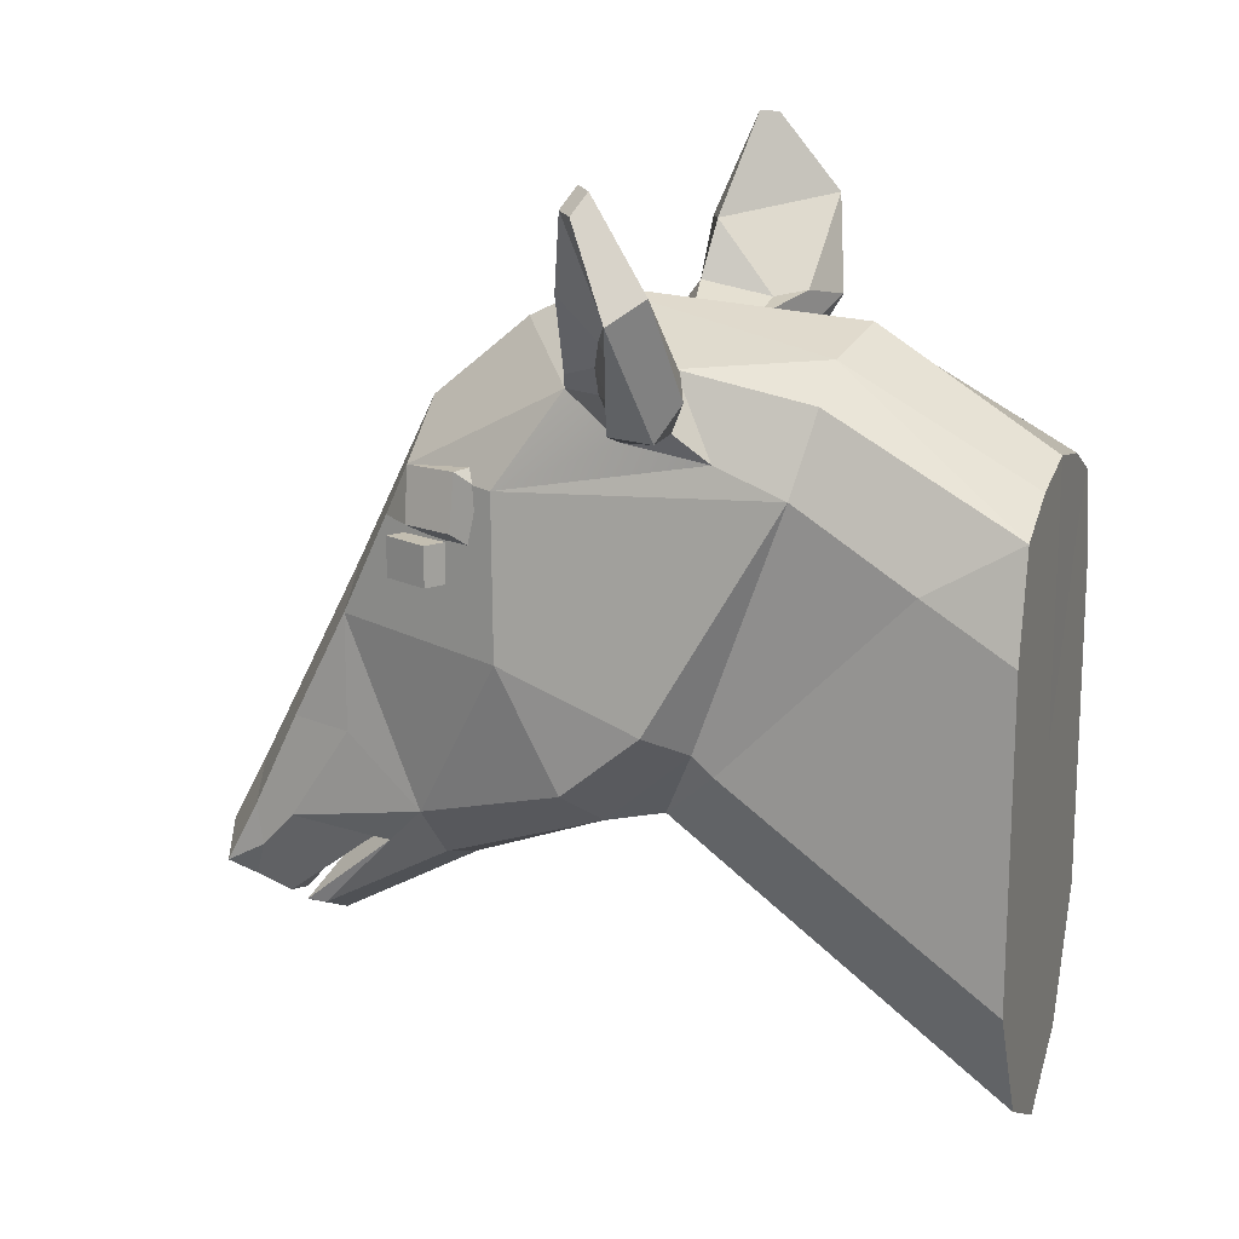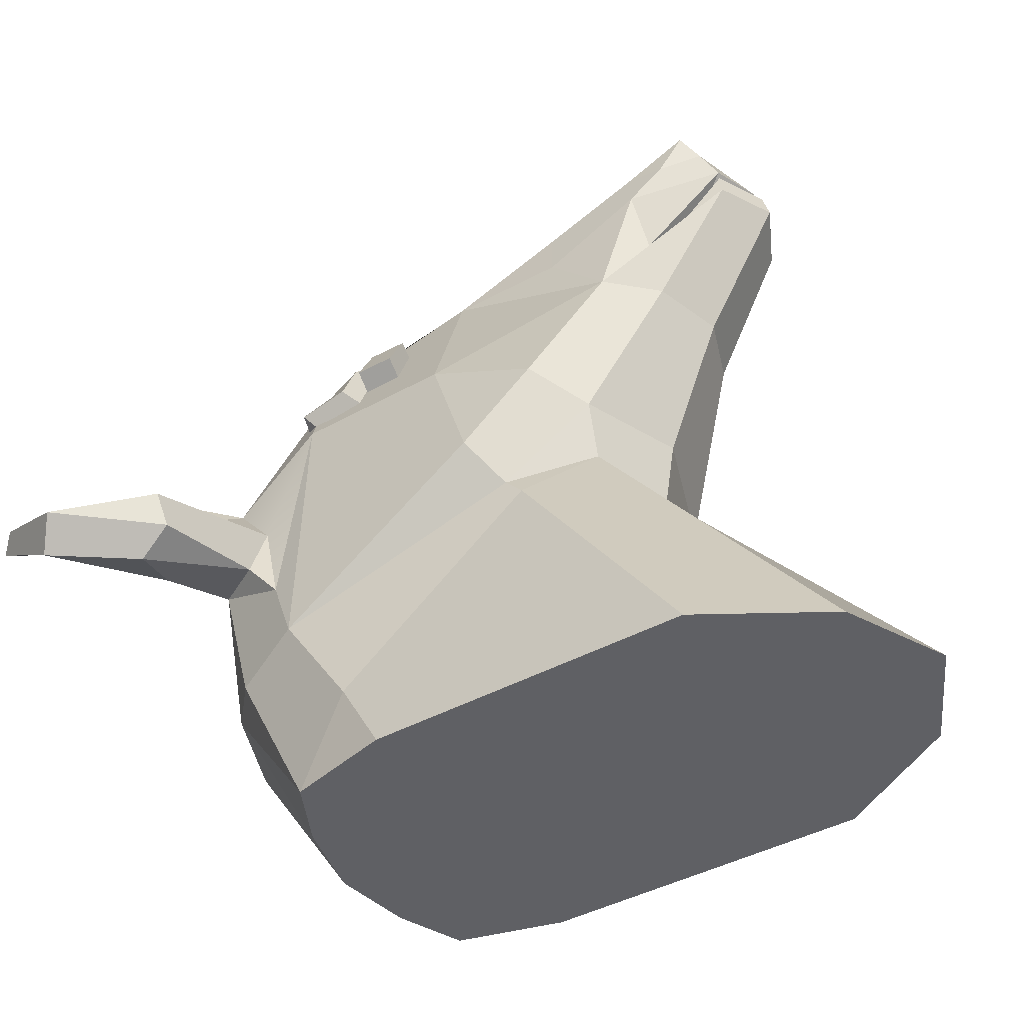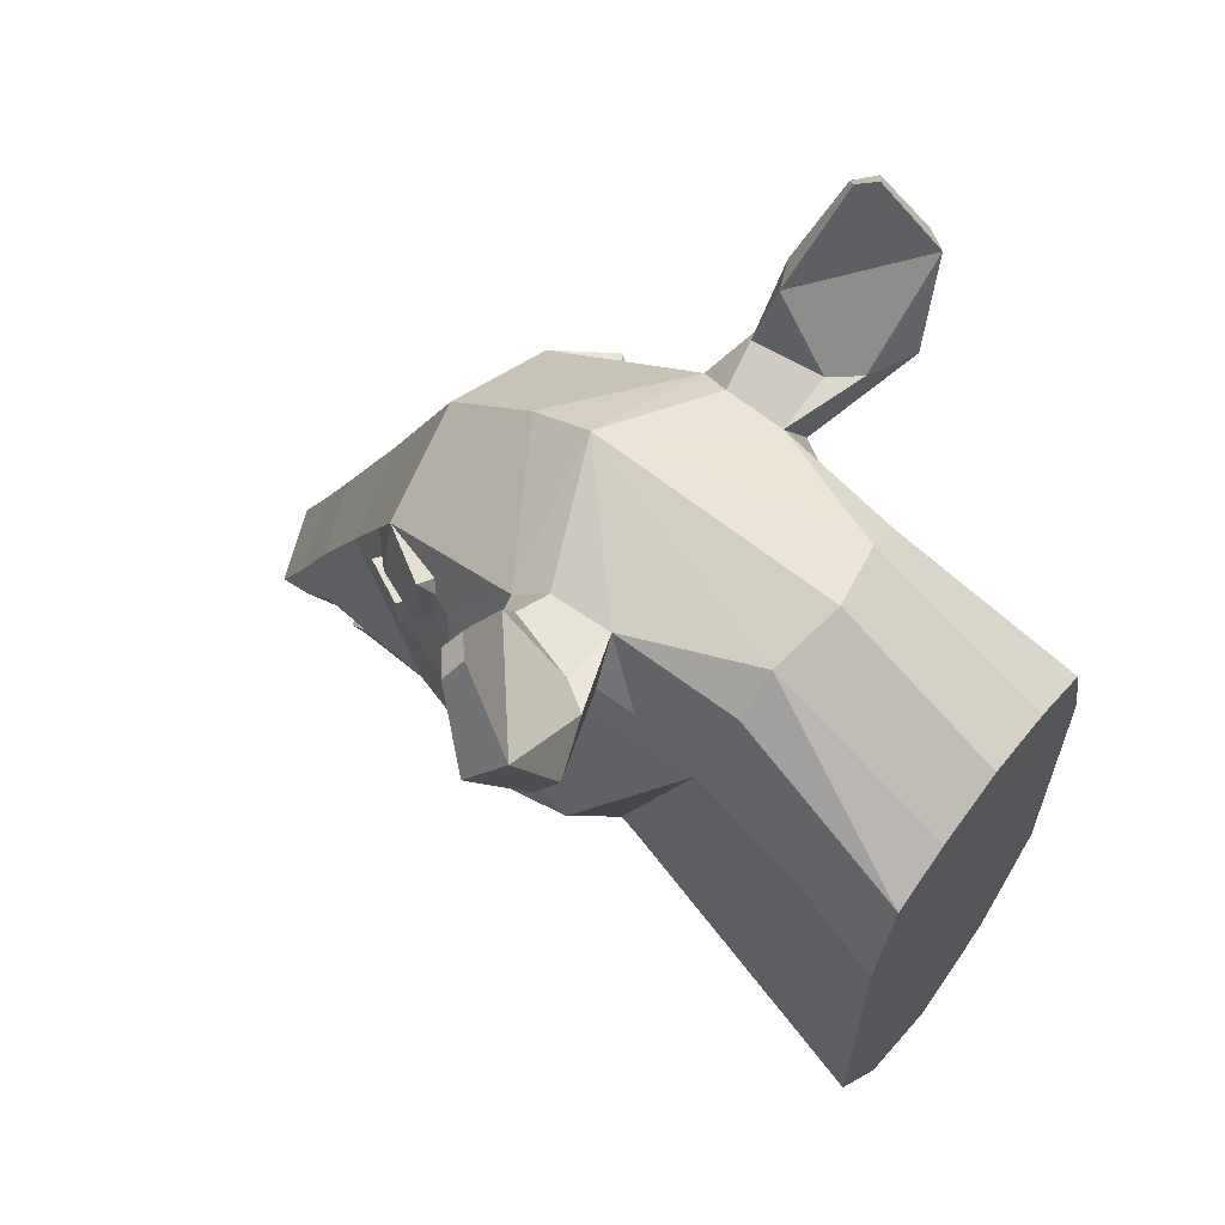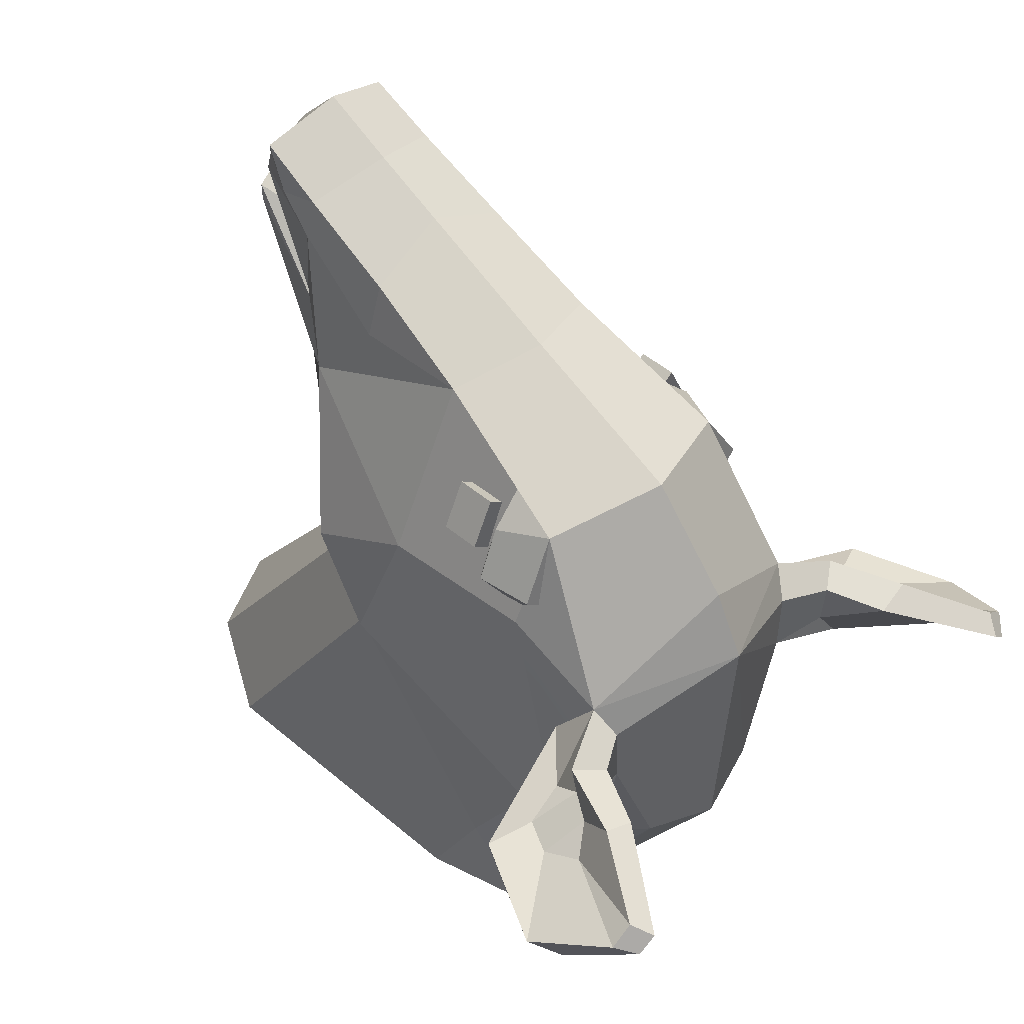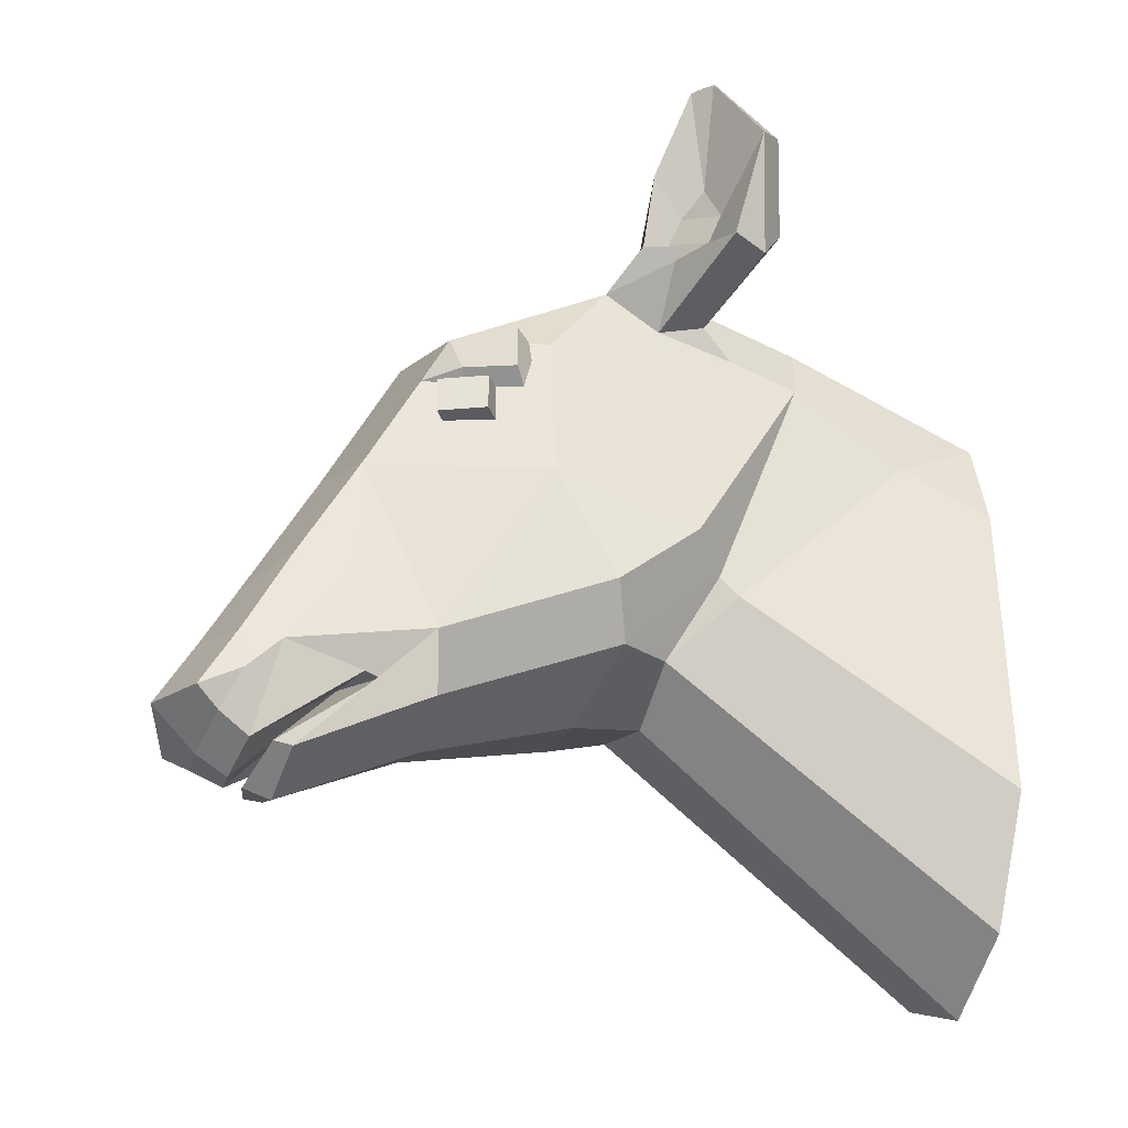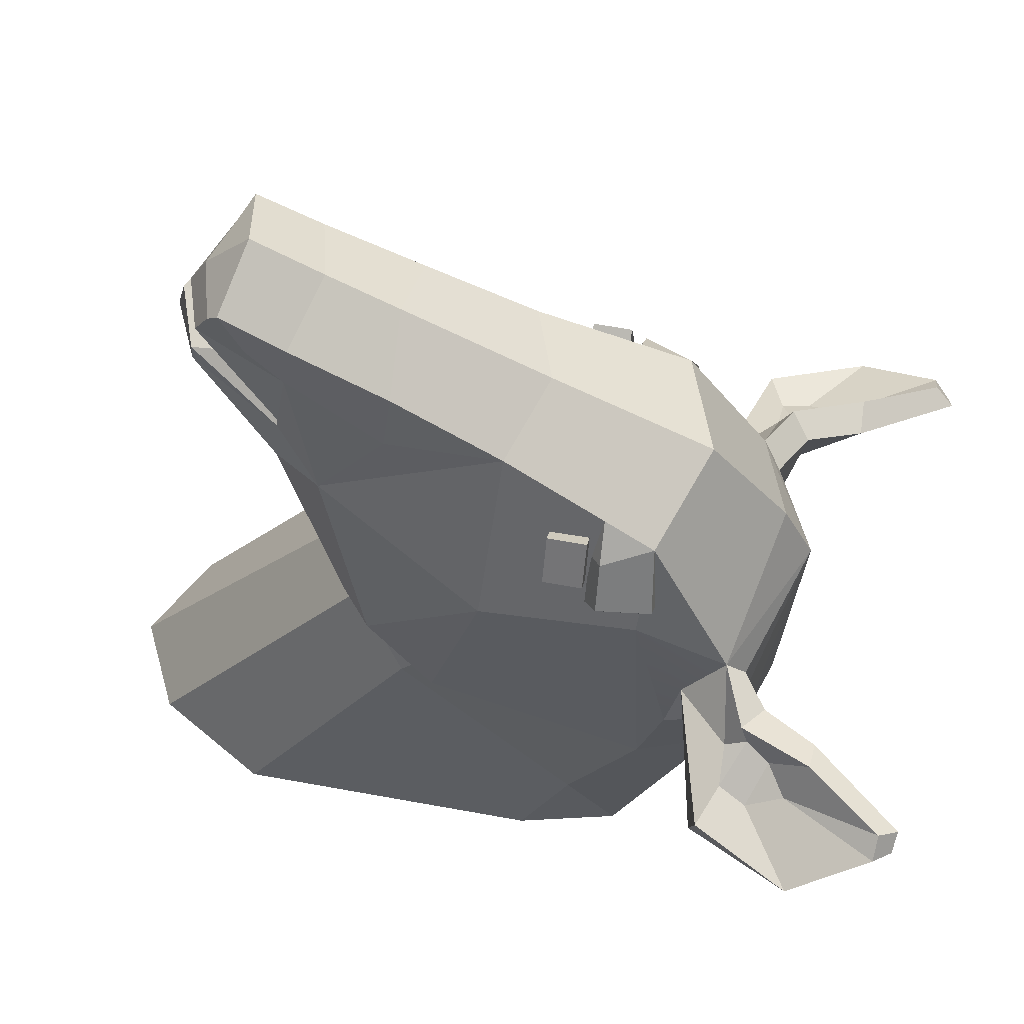
<metadata>
{"format":"obj","ext":"obj","renderer":"f3d","projection":"perspective","resolution":1024,"background":"white","views":[{"elev":17.0,"azim":108.9,"up":"+Y"},{"elev":-44.8,"azim":-58.5,"up":"+Z"},{"elev":63.3,"azim":127.2,"up":"+Y"},{"elev":45.6,"azim":134.7,"up":"+Z"},{"elev":-33.9,"azim":70.4,"up":"+Y"},{"elev":58.7,"azim":101.1,"up":"+Z"}]}
</metadata>
<code>
v -13.38 12.44 47.65
v -11.4 12.42 51.7
v -13.36 15.91 47.65
v -11.38 15.9 51.69
v -9.339 15.96 44.61
v -7.351 15.95 48.67
v -9.376 12.49 44.61
v -7.38 12.48 48.68
v 1e-06 -8.881 28.9
v -7.581 -6.281 29.38
v -12 -1.138 24.08
v -13.35 15.45 7.95
v -12.21 20.02 0.008955
v -14.68 -17.01 0.00452
v -8.554 -27.67 0.00452
v 1e-06 -32.05 0.00452
v -14.51 11 0.00452
v -5.096 -19.3 60.94
v 1e-06 -21.75 61.32
v -5.213 -19.19 62.64
v 1e-06 -21.08 63.82
v 1e-06 -14.87 48.82
v -6.014 -12.76 49.22
v -9.75 -6.699 33.88
v 1e-06 -9.844 35.2
v -10.01 28.62 16.69
v -10.86 30.92 27.78
v 1e-06 32.12 43.62
v -12.92 25.39 31.4
v 1e-06 -14.68 71.91
v -6.479 -15.95 69.44
v 1e-06 -18.68 67.88
v -5.301 -17.34 67.28
v 1e-06 10.66 58.94
v -7.896 7.976 57.16
v -10.05 21.55 50.34
v 1e-06 25.02 52.05
v -15.4 2.632 29.03
v -13.38 20.83 41.96
v -13.99 6.862 41.61
v -13.15 21.9 18.15
v -12.62 24.13 24.29
v -13.6 26.56 27.18
v -28.83 37.46 27.22
v -26.52 39.26 24.77
v -16.9 38.02 32.96
v -19.74 37.81 34.19
v -11.96 0.469 25.91
v -14.41 -3.335 36.08
v -9.148 -8.198 50.21
v 1e-06 -10.33 56.3
v -4.55 -18.83 64.46
v -6.581 -11.99 55.68
v -7.312 -10.71 62.8
v -6.253 -12.25 54.24
v -12.18 29.13 36.21
v 1e-06 34.93 37.99
v -23.01 46.41 31.17
v -24.19 44.69 32.19
v -26.05 44.57 30.73
v -24.52 46.19 29.83
v -9.252 17.03 52.59
v -9.252 17.03 52.59
v -9.046 15.96 51.54
v -13.98 17.22 45.2
v -10.36 22.44 43.11
v -11.17 14.81 43.05
v -12.08 20.07 42.47
v -13.27 22.08 45.05
v -12.1 17.17 49.73
v -9.952 15.72 48.34
v -9.252 17.03 52.59
v -6.473 31.57 16.4
v -6.676 22.58 -0.005646
v 1e-06 -20.33 65.06
v -24.63 28.69 28.53
v -23.53 28.08 25.3
v -16.14 31.76 27.78
v -22.68 31.13 23.36
v -17.19 31.35 34.42
v -14.67 33.13 33.73
v -17.89 32.18 25.14
v -11.06 30.92 33.36
v -6.95 -13.88 65.76
v -6.721 -10.31 66.42
v 1e-06 -8.491 68.62
v -8.102 -2.303 57.09
v -7.119 -1.745 62.26
v 1e-06 -2.252 65.45
v 1e-06 23.91 -0.01853
v 1e-06 33.39 15.03
v -17.67 30.09 31.52
v -20.87 30.23 29.55
v -17.25 32.03 32
v -21.96 32.77 28.73
v -18.6 34.26 31.23
v -21.13 36.07 29.91
v 7.581 -6.281 29.38
v 12 -1.138 24.08
v 13.35 15.45 7.95
v 12.21 20.02 0.008955
v 14.68 -17.01 0.00452
v 8.554 -27.67 0.00452
v 14.51 11 0.00452
v 5.096 -19.3 60.94
v 5.213 -19.19 62.64
v 6.014 -12.76 49.22
v 9.75 -6.699 33.88
v 10.01 28.62 16.69
v 10.86 30.92 27.78
v 12.92 25.39 31.4
v 6.479 -15.95 69.44
v 5.301 -17.34 67.28
v 7.896 7.976 57.16
v 10.05 21.55 50.34
v 15.4 2.632 29.03
v 13.38 20.83 41.96
v 13.99 6.862 41.61
v 13.15 21.9 18.15
v 12.62 24.13 24.29
v 13.6 26.56 27.18
v 28.83 37.46 27.22
v 26.52 39.26 24.77
v 16.9 38.02 32.96
v 19.74 37.81 34.19
v 11.96 0.469 25.91
v 14.41 -3.335 36.08
v 9.148 -8.198 50.21
v 4.55 -18.83 64.46
v 6.581 -11.99 55.68
v 7.312 -10.71 62.8
v 6.253 -12.25 54.24
v 12.18 29.13 36.21
v 23.01 46.41 31.17
v 24.19 44.69 32.19
v 26.05 44.57 30.73
v 24.52 46.19 29.83
v 9.252 17.03 52.59
v 9.252 17.03 52.59
v 9.046 15.96 51.54
v 13.98 17.22 45.2
v 10.36 22.44 43.11
v 11.17 14.81 43.05
v 12.08 20.07 42.47
v 13.27 22.08 45.05
v 12.1 17.17 49.73
v 9.952 15.72 48.34
v 9.252 17.03 52.59
v 6.473 31.57 16.4
v 6.676 22.58 -0.005646
v 24.63 28.69 28.53
v 23.53 28.08 25.3
v 16.14 31.76 27.78
v 22.68 31.13 23.36
v 17.19 31.35 34.42
v 14.67 33.13 33.73
v 17.89 32.18 25.14
v 11.06 30.92 33.36
v 6.95 -13.88 65.76
v 6.721 -10.31 66.42
v 8.102 -2.303 57.09
v 7.119 -1.745 62.26
v 17.67 30.09 31.52
v 20.87 30.23 29.55
v 17.25 32.03 32
v 21.96 32.77 28.73
v 18.6 34.26 31.23
v 21.13 36.07 29.91
v 13.38 12.44 47.65
v 11.4 12.42 51.7
v 13.36 15.91 47.65
v 11.38 15.9 51.69
v 9.339 15.96 44.61
v 7.351 15.95 48.67
v 9.376 12.49 44.61
v 7.38 12.48 48.68
v -10.47 -14.87 0.002155
v -6.1 -23.76 0.002155
v 0 -27.42 0.002155
v -10.35 8.506 0.002155
v -4.761 18.16 -0.005426
v -8.707 16.03 0.005465
v 0 19.28 -0.01504
v 10.47 -14.87 0.002155
v 6.1 -23.76 0.002155
v 10.35 8.506 0.002155
v 4.761 18.16 -0.005426
v 8.707 16.03 0.005465
v 0 0 0
f 1 2 4 3
f 3 4 6 5
f 7 8 2 1
f 2 8 6 4
f 7 1 3 5
f 11 12 17 14
f 10 11 14 15
f 9 10 15 16
f 12 13 17
f 20 18 19 21
f 23 22 19 18
f 10 24 48
f 22 23 24 25
f 36 72 35 34 37
f 30 31 33 32
f 85 31 30 86
f 41 12 11 48
f 39 41 38 40
f 40 35 72 36 39
f 36 56 39
f 13 12 41 26
f 44 45 79 77
f 39 42 41
f 27 26 41 42
f 29 76 77 43
f 43 79 82 27
f 92 94 93
f 27 83 57
f 58 61 60 59
f 42 43 27
f 29 43 42
f 41 48 38
f 11 10 48
f 48 24 49 38
f 18 55 50 23
f 50 49 24 23
f 10 9 25 24
f 21 51 20
f 33 52 75 32
f 84 31 85
f 33 31 84
f 50 35 40
f 40 38 49
f 53 52 54
f 18 20 55
f 55 20 51
f 55 51 53
f 51 52 53
f 50 54 87
f 56 28 57
f 56 57 83
f 96 97 95
f 44 60 61 45
f 45 61 58 46
f 47 46 58 59
f 45 46 78 82
f 68 69 66
f 65 69 68 67
f 65 70 36 69
f 70 65 67 71
f 70 62 63 36
f 62 70 71 64
f 36 37 28 56
f 40 49 50
f 29 42 39
f 50 55 53 54
f 26 27 73
f 13 26 73
f 52 51 75
f 69 36 66
f 79 43 77
f 76 44 77
f 79 45 82
f 94 96 95 93
f 78 46 81
f 81 46 47 80
f 78 27 82
f 56 83 81 80
f 27 78 81 83
f 52 33 84 54
f 87 54 84 85 88
f 88 85 86 89
f 50 87 35
f 35 87 88
f 35 88 89 34
f 57 73 27
f 73 74 13
f 57 91 73
f 73 91 90 74
f 29 92 93 76
f 80 94 92 56
f 56 92 29
f 44 95 97 60
f 60 97 59
f 59 97 96 47
f 76 93 95 44
f 47 96 94 80
f 56 29 39
f 99 102 104 100
f 98 103 102 99
f 9 16 103 98
f 100 104 101
f 106 21 19 105
f 107 105 19 22
f 98 126 108
f 22 25 108 107
f 115 37 34 114 148
f 30 32 113 112
f 160 86 30 112
f 119 126 99 100
f 117 118 116 119
f 118 117 115 148 114
f 115 117 133
f 101 109 119 100
f 122 152 154 123
f 117 119 120
f 110 120 119 109
f 111 121 152 151
f 121 110 157 154
f 163 164 165
f 110 57 158
f 134 135 136 137
f 120 110 121
f 111 120 121
f 119 116 126
f 99 126 98
f 126 116 127 108
f 105 107 128 132
f 128 107 108 127
f 98 108 25 9
f 21 106 51
f 113 32 75 129
f 159 160 112
f 113 159 112
f 128 118 114
f 118 127 116
f 130 131 129
f 105 132 106
f 132 51 106
f 132 130 51
f 51 130 129
f 128 161 131
f 133 57 28
f 133 158 57
f 167 166 168
f 122 123 137 136
f 123 124 134 137
f 125 135 134 124
f 123 157 153 124
f 144 142 145
f 141 143 144 145
f 141 145 115 146
f 146 147 143 141
f 146 115 139 138
f 138 140 147 146
f 115 133 28 37
f 118 128 127
f 111 117 120
f 128 131 130 132
f 109 149 110
f 101 149 109
f 129 75 51
f 145 142 115
f 154 152 121
f 151 152 122
f 154 157 123
f 165 164 166 167
f 153 156 124
f 156 155 125 124
f 153 157 110
f 133 155 156 158
f 110 158 156 153
f 129 131 159 113
f 161 162 160 159 131
f 162 89 86 160
f 128 114 161
f 114 162 161
f 114 34 89 162
f 57 110 149
f 149 101 150
f 57 149 91
f 149 150 90 91
f 111 151 164 163
f 155 133 163 165
f 133 111 163
f 122 136 168 166
f 136 135 168
f 135 125 167 168
f 151 122 166 164
f 125 155 165 167
f 133 117 111
f 169 171 172 170
f 171 173 174 172
f 175 169 170 176
f 170 172 174 176
f 175 173 171 169
f 15 14 177 178
f 16 15 178 179
f 14 17 180 177
f 13 74 181 182
f 17 13 182 180
f 74 90 183 181
f 102 103 185 184
f 103 16 179 185
f 104 102 184 186
f 150 101 188 187
f 101 104 186 188
f 90 150 187 183
f 178 177 189
f 179 178 189
f 177 180 189
f 182 181 189
f 180 182 189
f 181 183 189
f 184 185 189
f 185 179 189
f 186 184 189
f 187 188 189
f 188 186 189
f 183 187 189

</code>
